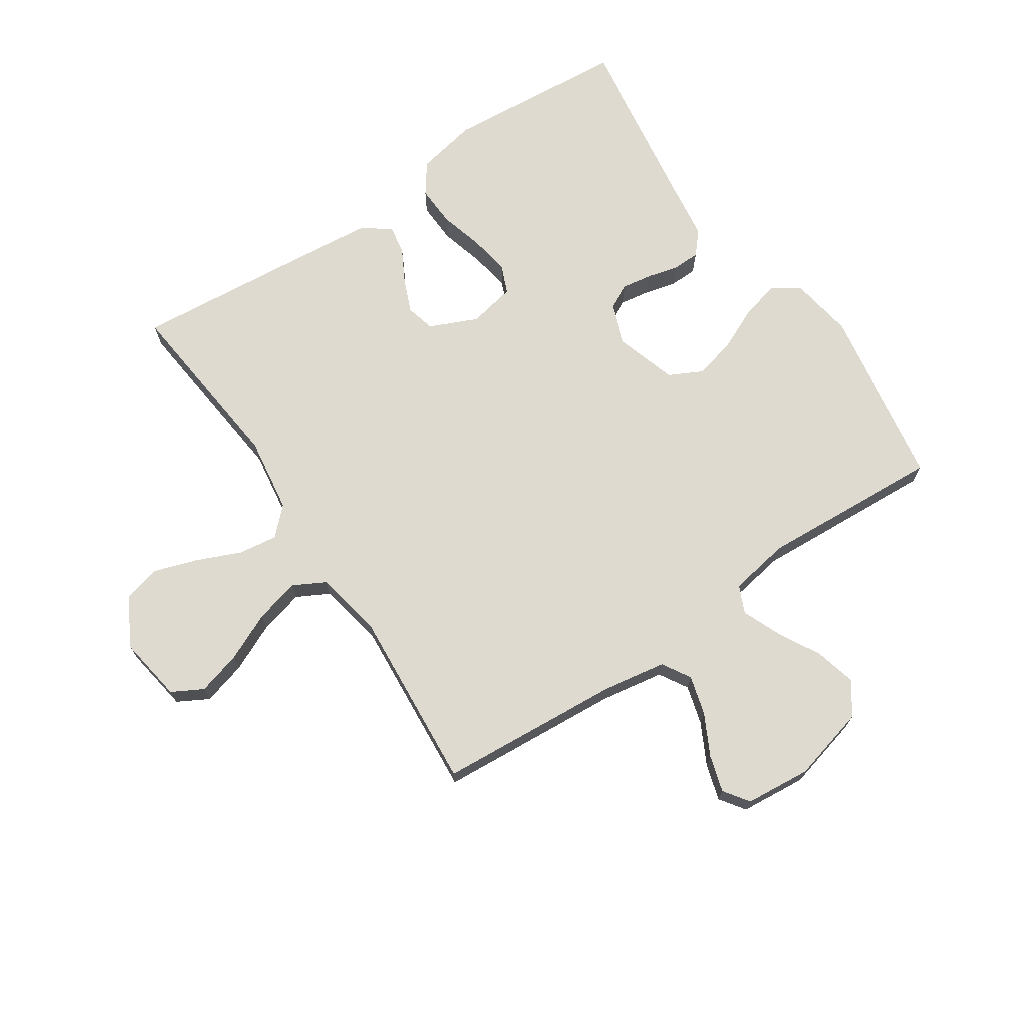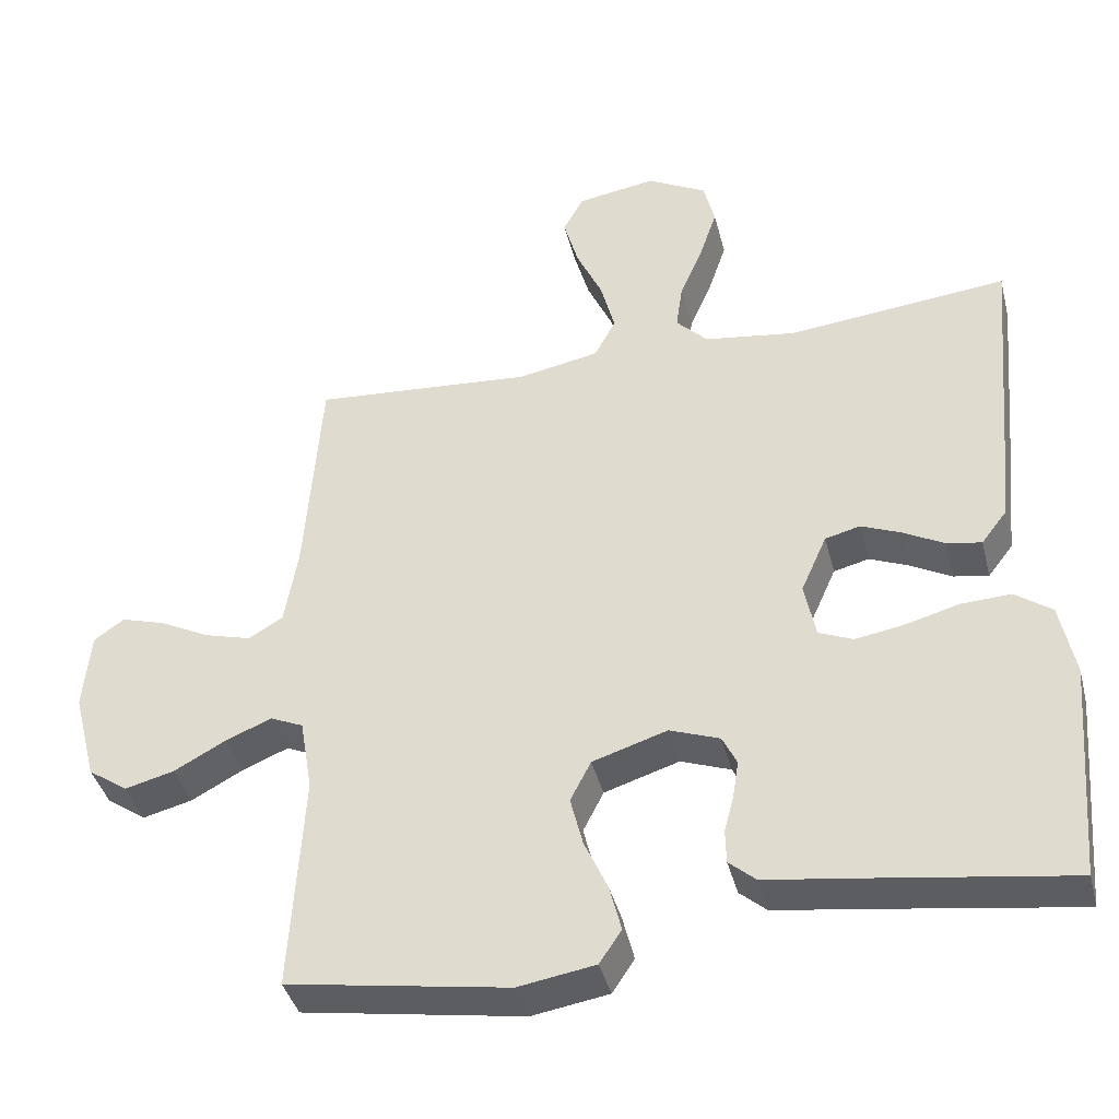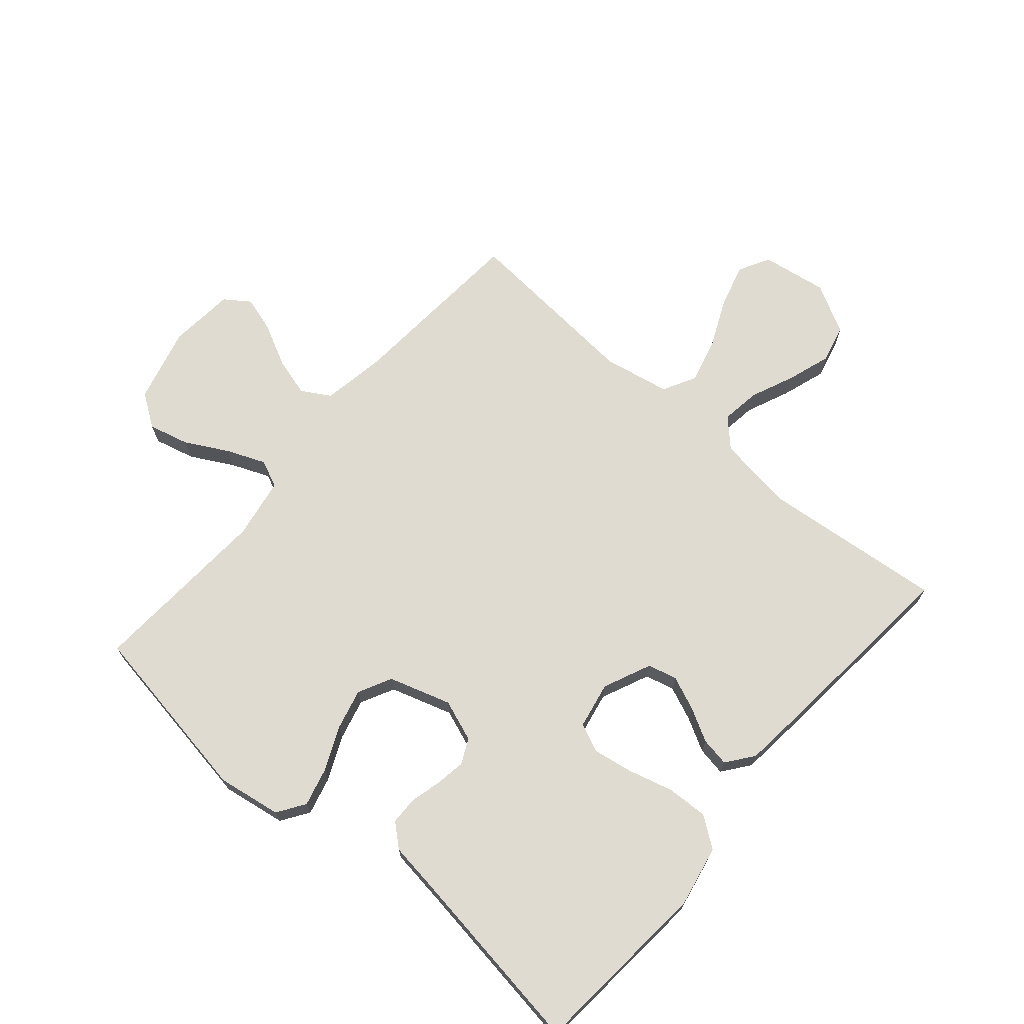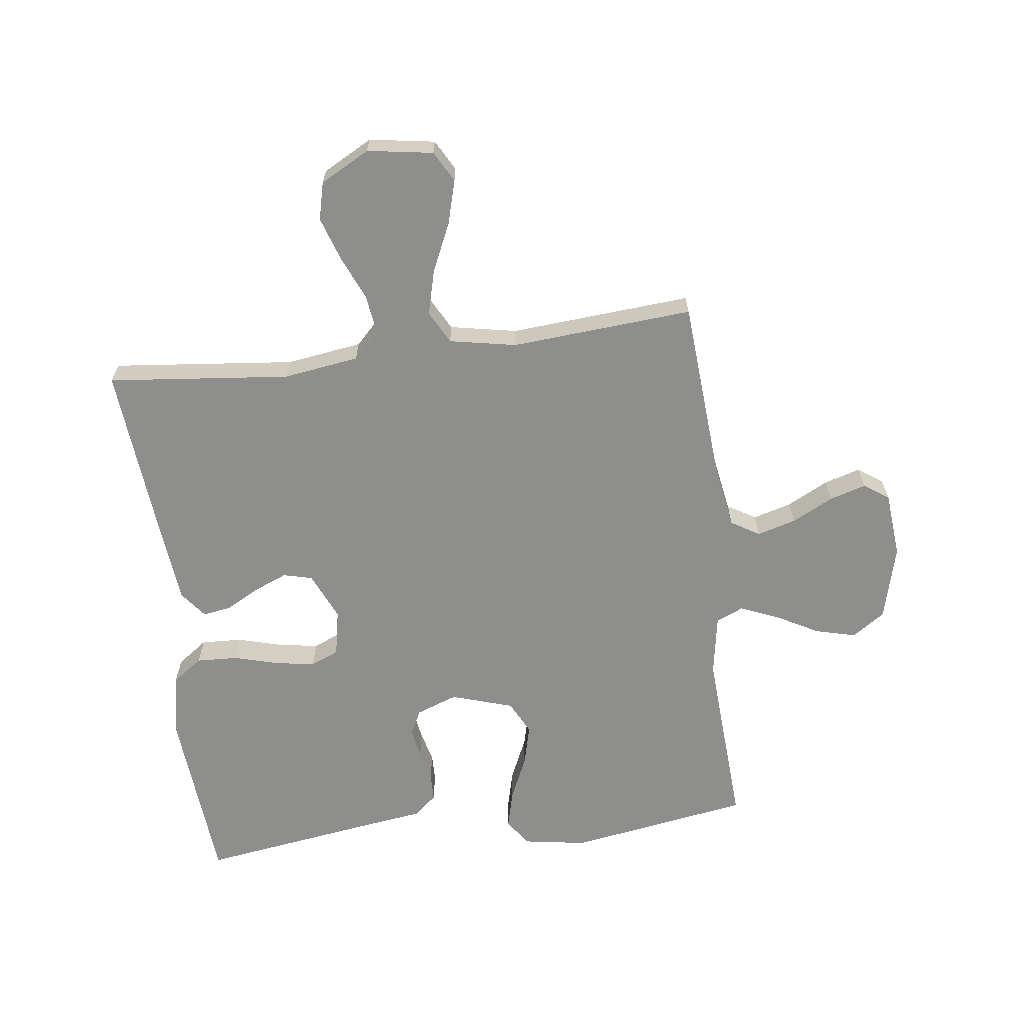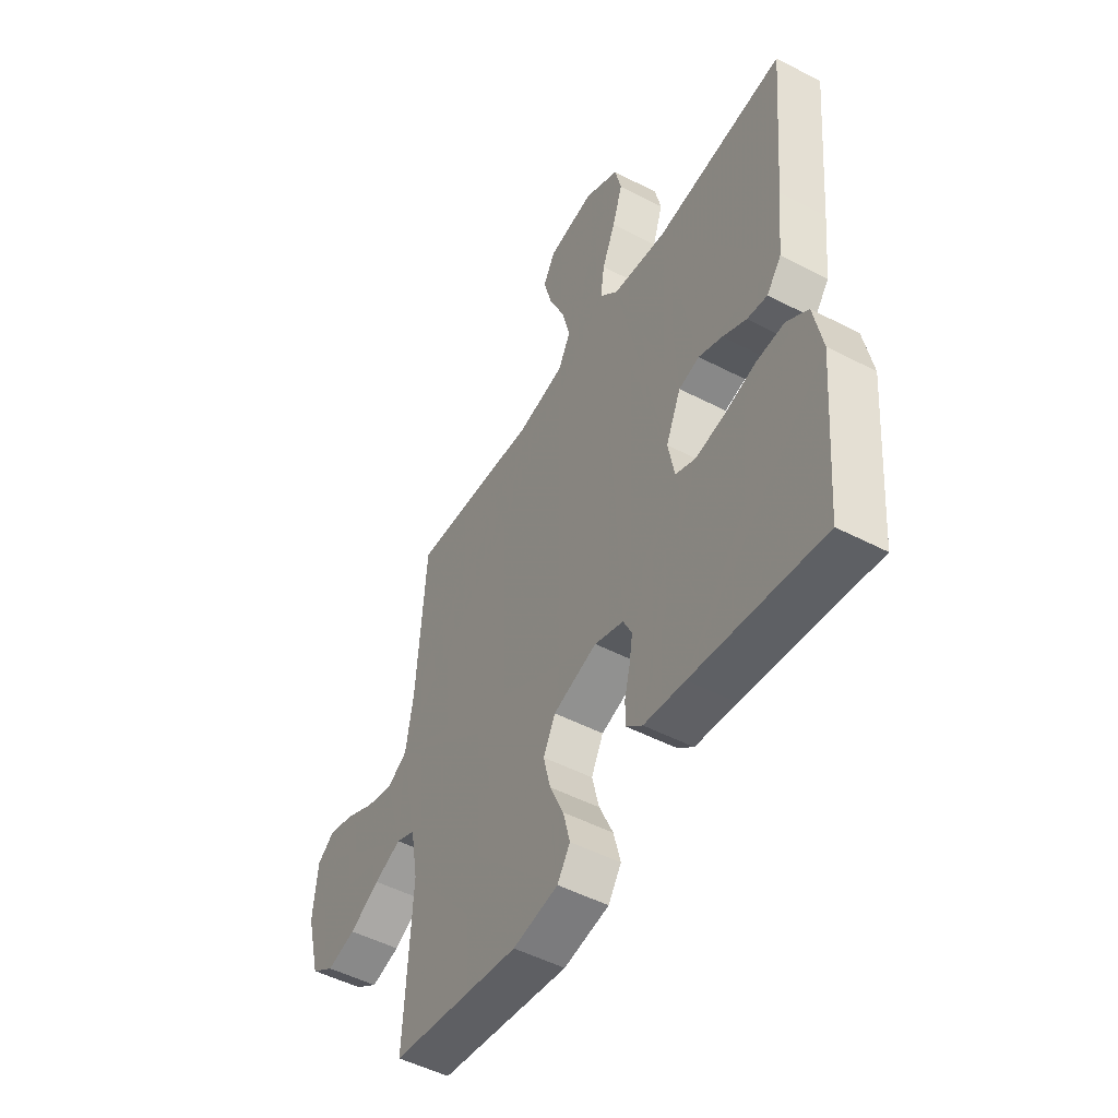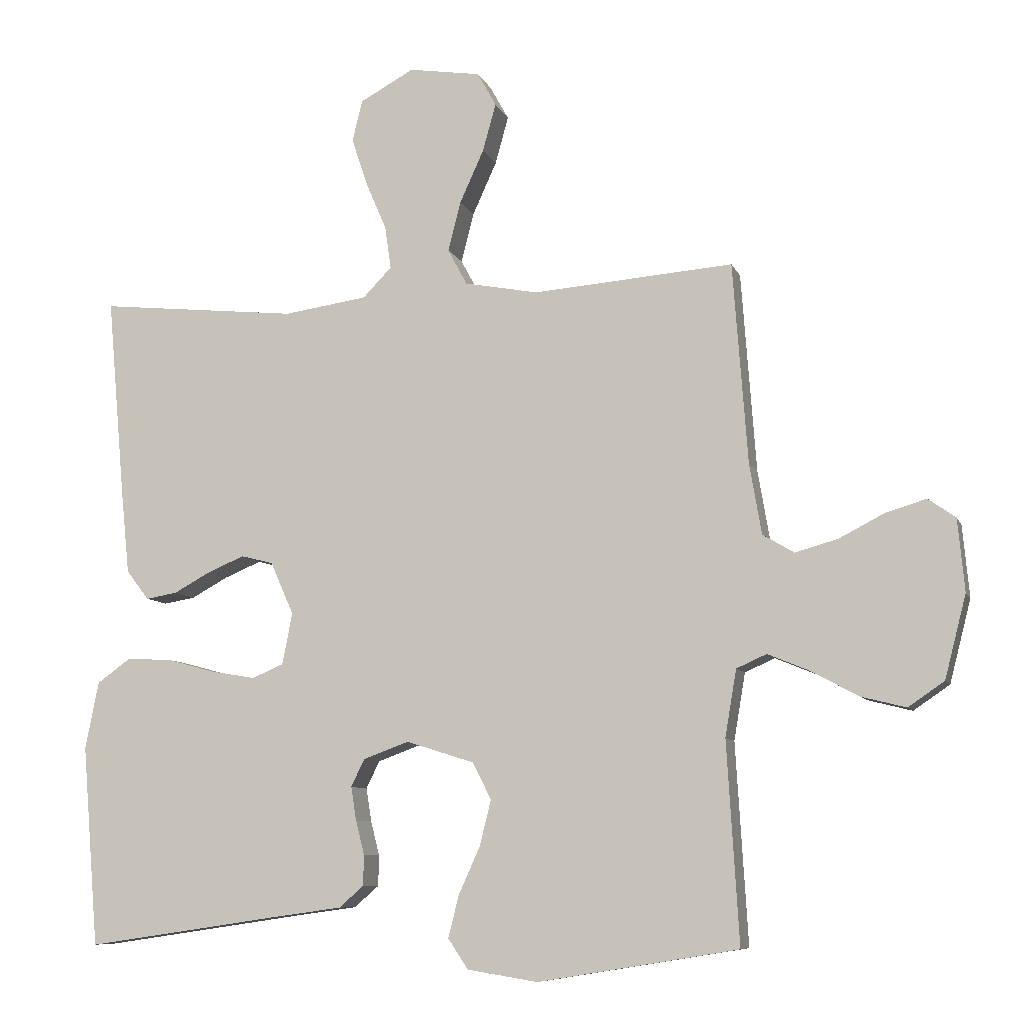
<metadata>
{"format":"obj","ext":"obj","renderer":"f3d","projection":"perspective","resolution":1024,"background":"white","views":[{"elev":70.8,"azim":56.2,"up":"+Y"},{"elev":-40.1,"azim":-165.9,"up":"+Z"},{"elev":70.1,"azim":-139.3,"up":"+Y"},{"elev":-64.9,"azim":7.2,"up":"+Y"},{"elev":-50.2,"azim":-119.7,"up":"+Z"},{"elev":-8.5,"azim":15.7,"up":"+Z"}]}
</metadata>
<code>
v -0.5 0.07 0.5
v -0.2 0.07 0.469
v -0.075 0.07 0.487
v -0.032 0.07 0.531
v -0.041 0.07 0.595
v -0.072 0.07 0.667
v -0.096 0.07 0.739
v -0.081 0.07 0.801
v 0 0.07 0.845
v 0.108 0.07 0.828
v 0.136 0.07 0.777
v 0.116 0.07 0.705
v 0.08 0.07 0.626
v 0.061 0.07 0.552
v 0.09 0.07 0.498
v 0.2 0.07 0.477
v 0.5 0.07 0.5
v 0.522 0.07 0.2
v 0.54 0.07 0.094
v 0.587 0.07 0.066
v 0.651 0.07 0.084
v 0.719 0.07 0.119
v 0.779 0.07 0.137
v 0.82 0.07 0.108
v 0.83 0.07 0
v 0.798 0.07 -0.124
v 0.744 0.07 -0.161
v 0.677 0.07 -0.144
v 0.607 0.07 -0.106
v 0.544 0.07 -0.08
v 0.499 0.07 -0.1
v 0.482 0.07 -0.2
v 0.5 0.07 -0.5
v 0.2 0.07 -0.549
v 0.095 0.07 -0.532
v 0.065 0.07 -0.487
v 0.081 0.07 -0.424
v 0.113 0.07 -0.353
v 0.13 0.07 -0.285
v 0.102 0.07 -0.23
v 0 0.07 -0.198
v -0.068 0.07 -0.223
v -0.088 0.07 -0.264
v -0.08 0.07 -0.314
v -0.067 0.07 -0.365
v -0.068 0.07 -0.411
v -0.105 0.07 -0.443
v -0.2 0.07 -0.456
v -0.5 0.07 -0.5
v -0.525 0.07 -0.2
v -0.505 0.07 -0.099
v -0.455 0.07 -0.063
v -0.387 0.07 -0.066
v -0.314 0.07 -0.086
v -0.248 0.07 -0.097
v -0.201 0.07 -0.077
v -0.186 0.07 0
v -0.221 0.07 0.079
v -0.269 0.07 0.091
v -0.324 0.07 0.068
v -0.379 0.07 0.038
v -0.426 0.07 0.03
v -0.46 0.07 0.074
v -0.473 0.07 0.2
v -0.5 0 0.5
v -0.2 0 0.469
v -0.075 0 0.487
v -0.032 0 0.531
v -0.041 0 0.595
v -0.072 0 0.667
v -0.096 0 0.739
v -0.081 0 0.801
v 0 0 0.845
v 0.108 0 0.828
v 0.136 0 0.777
v 0.116 0 0.705
v 0.08 0 0.626
v 0.061 0 0.552
v 0.09 0 0.498
v 0.2 0 0.477
v 0.5 0 0.5
v 0.522 0 0.2
v 0.54 0 0.094
v 0.587 0 0.066
v 0.651 0 0.084
v 0.719 0 0.119
v 0.779 0 0.137
v 0.82 0 0.108
v 0.83 0 0
v 0.798 0 -0.124
v 0.744 0 -0.161
v 0.677 0 -0.144
v 0.607 0 -0.106
v 0.544 0 -0.08
v 0.499 0 -0.1
v 0.482 0 -0.2
v 0.5 0 -0.5
v 0.2 0 -0.549
v 0.095 0 -0.532
v 0.065 0 -0.487
v 0.081 0 -0.424
v 0.113 0 -0.353
v 0.13 0 -0.285
v 0.102 0 -0.23
v 0 0 -0.198
v -0.068 0 -0.223
v -0.088 0 -0.264
v -0.08 0 -0.314
v -0.067 0 -0.365
v -0.068 0 -0.411
v -0.105 0 -0.443
v -0.2 0 -0.456
v -0.5 0 -0.5
v -0.525 0 -0.2
v -0.505 0 -0.099
v -0.455 0 -0.063
v -0.387 0 -0.066
v -0.314 0 -0.086
v -0.248 0 -0.097
v -0.201 0 -0.077
v -0.186 0 0
v -0.221 0 0.079
v -0.269 0 0.091
v -0.324 0 0.068
v -0.379 0 0.038
v -0.426 0 0.03
v -0.46 0 0.074
v -0.473 0 0.2
f 63 64 1 2
f 60 61 62 63
f 59 60 63 2
f 58 59 2 3
f 57 58 3 4
f 56 57 4
f 51 52 53 54
f 51 54 55
f 48 49 50 51
f 48 51 55
f 47 48 55 56
f 44 45 46 47
f 43 44 47 56
f 35 36 37 38
f 35 38 39
f 32 33 34 35
f 31 32 35 39
f 26 27 28 29
f 26 29 30
f 25 26 30
f 24 25 30
f 21 22 23 24
f 20 21 24 30
f 19 20 30 31
f 16 17 18
f 15 16 18 19
f 10 11 12 13
f 10 13 14
f 9 10 14
f 8 9 14
f 5 6 7 8
f 5 8 14 15
f 42 43 56 4
f 19 31 39 40
f 19 40 41
f 4 5 15 19
f 4 19 41 42
f 66 65 128 127
f 127 126 125 124
f 66 127 124 123
f 67 66 123 122
f 68 67 122 121
f 68 121 120
f 118 117 116 115
f 119 118 115
f 115 114 113 112
f 119 115 112
f 120 119 112 111
f 111 110 109 108
f 120 111 108 107
f 102 101 100 99
f 103 102 99
f 99 98 97 96
f 103 99 96 95
f 93 92 91 90
f 94 93 90
f 94 90 89
f 94 89 88
f 88 87 86 85
f 94 88 85 84
f 95 94 84 83
f 82 81 80
f 83 82 80 79
f 77 76 75 74
f 78 77 74
f 78 74 73
f 78 73 72
f 72 71 70 69
f 79 78 72 69
f 68 120 107 106
f 104 103 95 83
f 105 104 83
f 83 79 69 68
f 106 105 83 68
f 1 65 66 2
f 2 66 67 3
f 3 67 68 4
f 4 68 69 5
f 5 69 70 6
f 6 70 71 7
f 7 71 72 8
f 8 72 73 9
f 9 73 74 10
f 10 74 75 11
f 11 75 76 12
f 12 76 77 13
f 13 77 78 14
f 14 78 79 15
f 15 79 80 16
f 16 80 81 17
f 17 81 82 18
f 18 82 83 19
f 19 83 84 20
f 20 84 85 21
f 21 85 86 22
f 22 86 87 23
f 23 87 88 24
f 24 88 89 25
f 25 89 90 26
f 26 90 91 27
f 27 91 92 28
f 28 92 93 29
f 29 93 94 30
f 30 94 95 31
f 31 95 96 32
f 32 96 97 33
f 33 97 98 34
f 34 98 99 35
f 35 99 100 36
f 36 100 101 37
f 37 101 102 38
f 38 102 103 39
f 39 103 104 40
f 40 104 105 41
f 41 105 106 42
f 42 106 107 43
f 43 107 108 44
f 44 108 109 45
f 45 109 110 46
f 46 110 111 47
f 47 111 112 48
f 48 112 113 49
f 49 113 114 50
f 50 114 115 51
f 51 115 116 52
f 52 116 117 53
f 53 117 118 54
f 54 118 119 55
f 55 119 120 56
f 56 120 121 57
f 57 121 122 58
f 58 122 123 59
f 59 123 124 60
f 60 124 125 61
f 61 125 126 62
f 62 126 127 63
f 63 127 128 64
f 64 128 65 1

</code>
